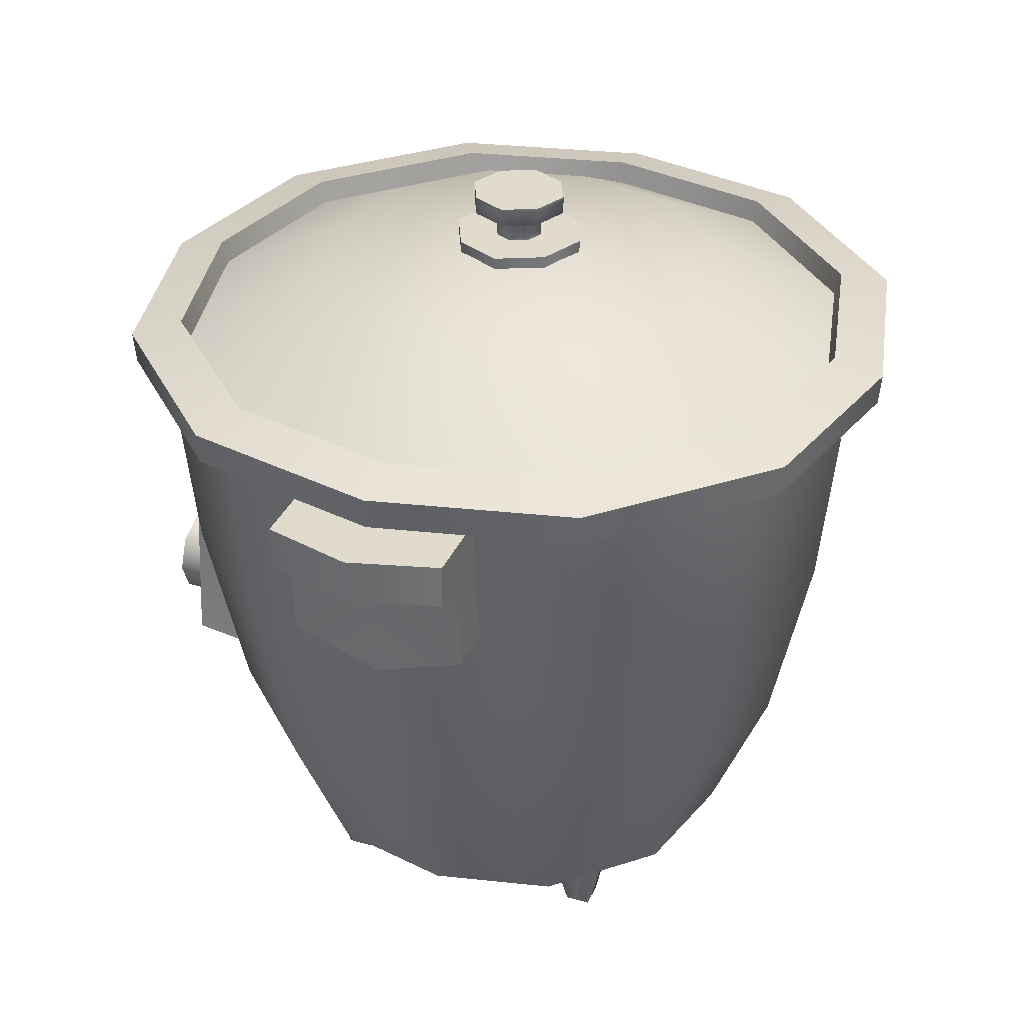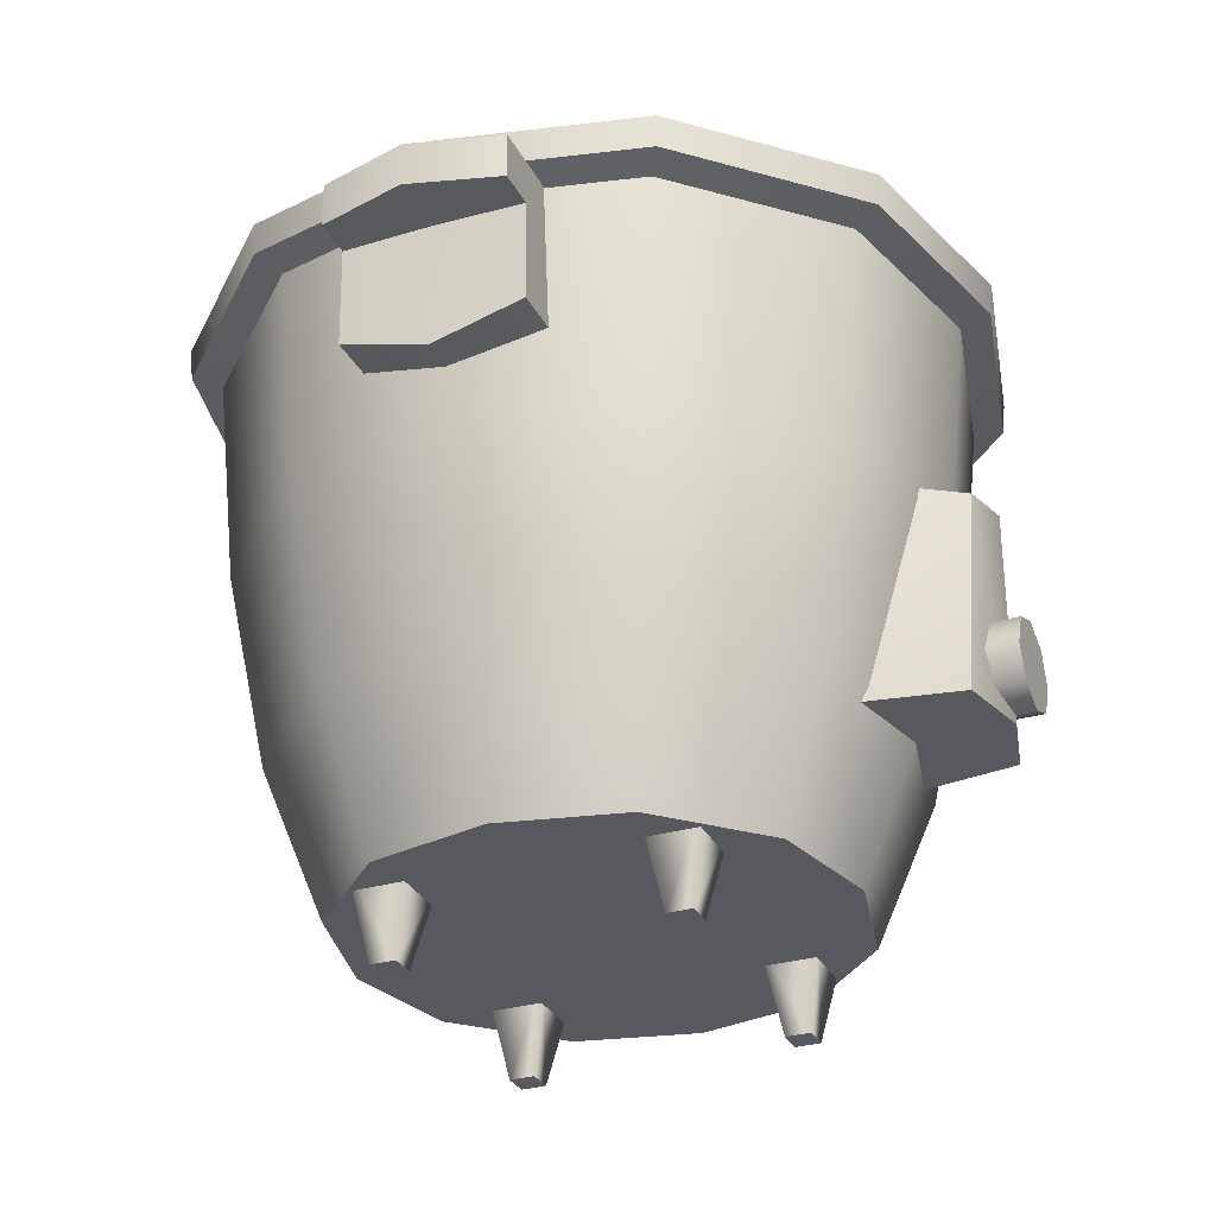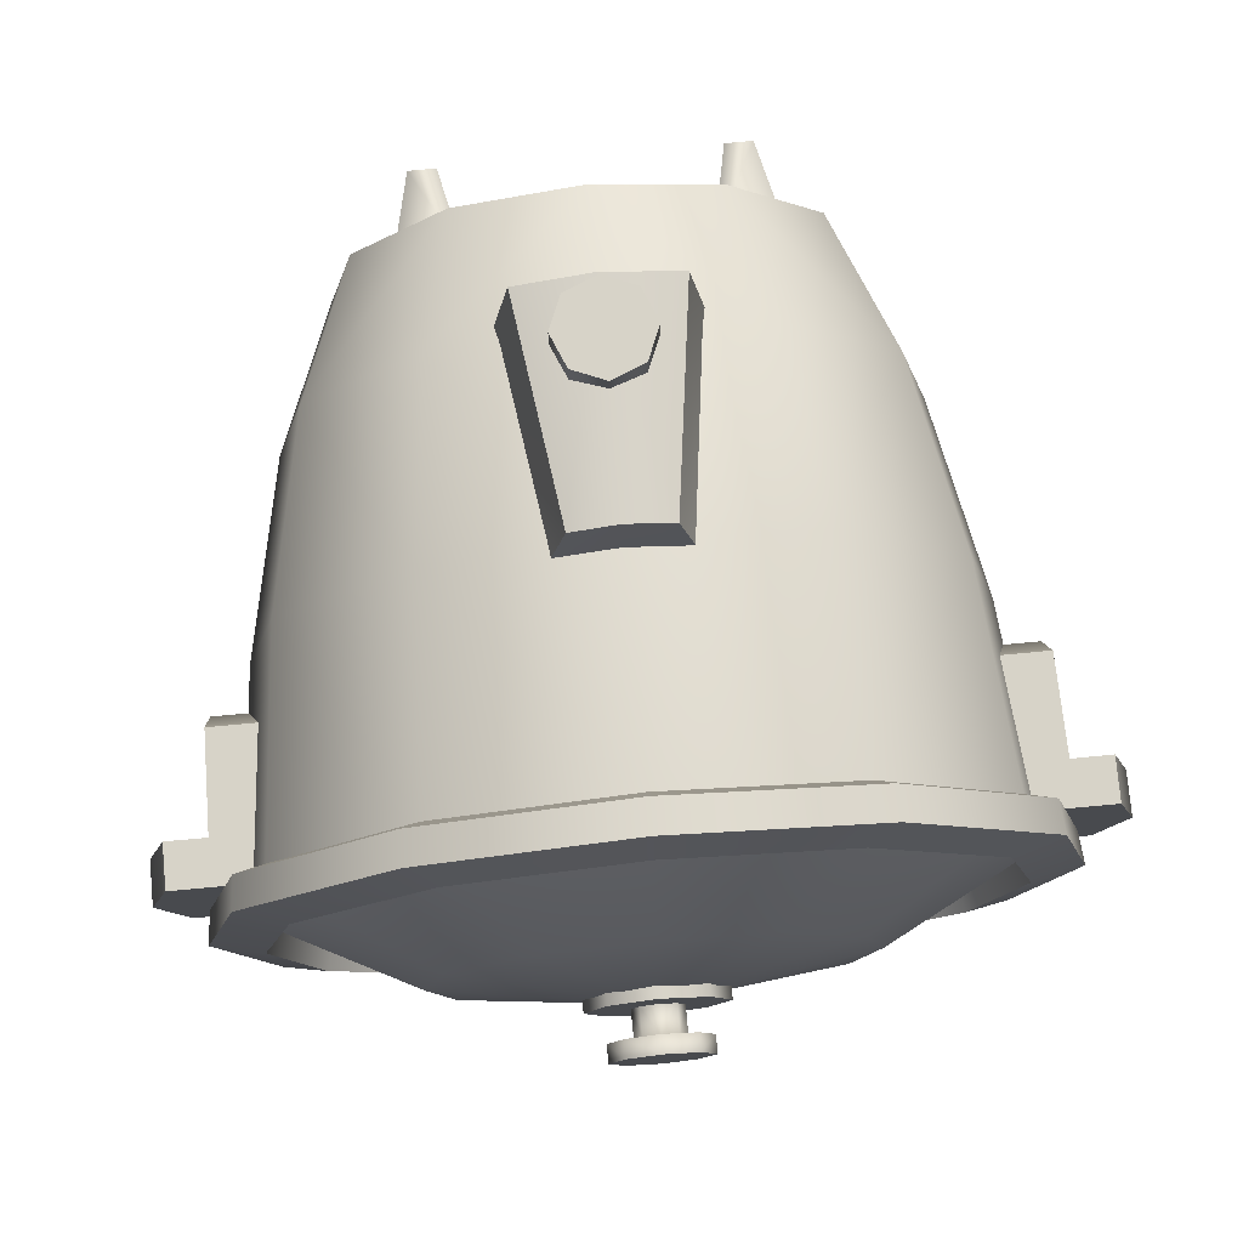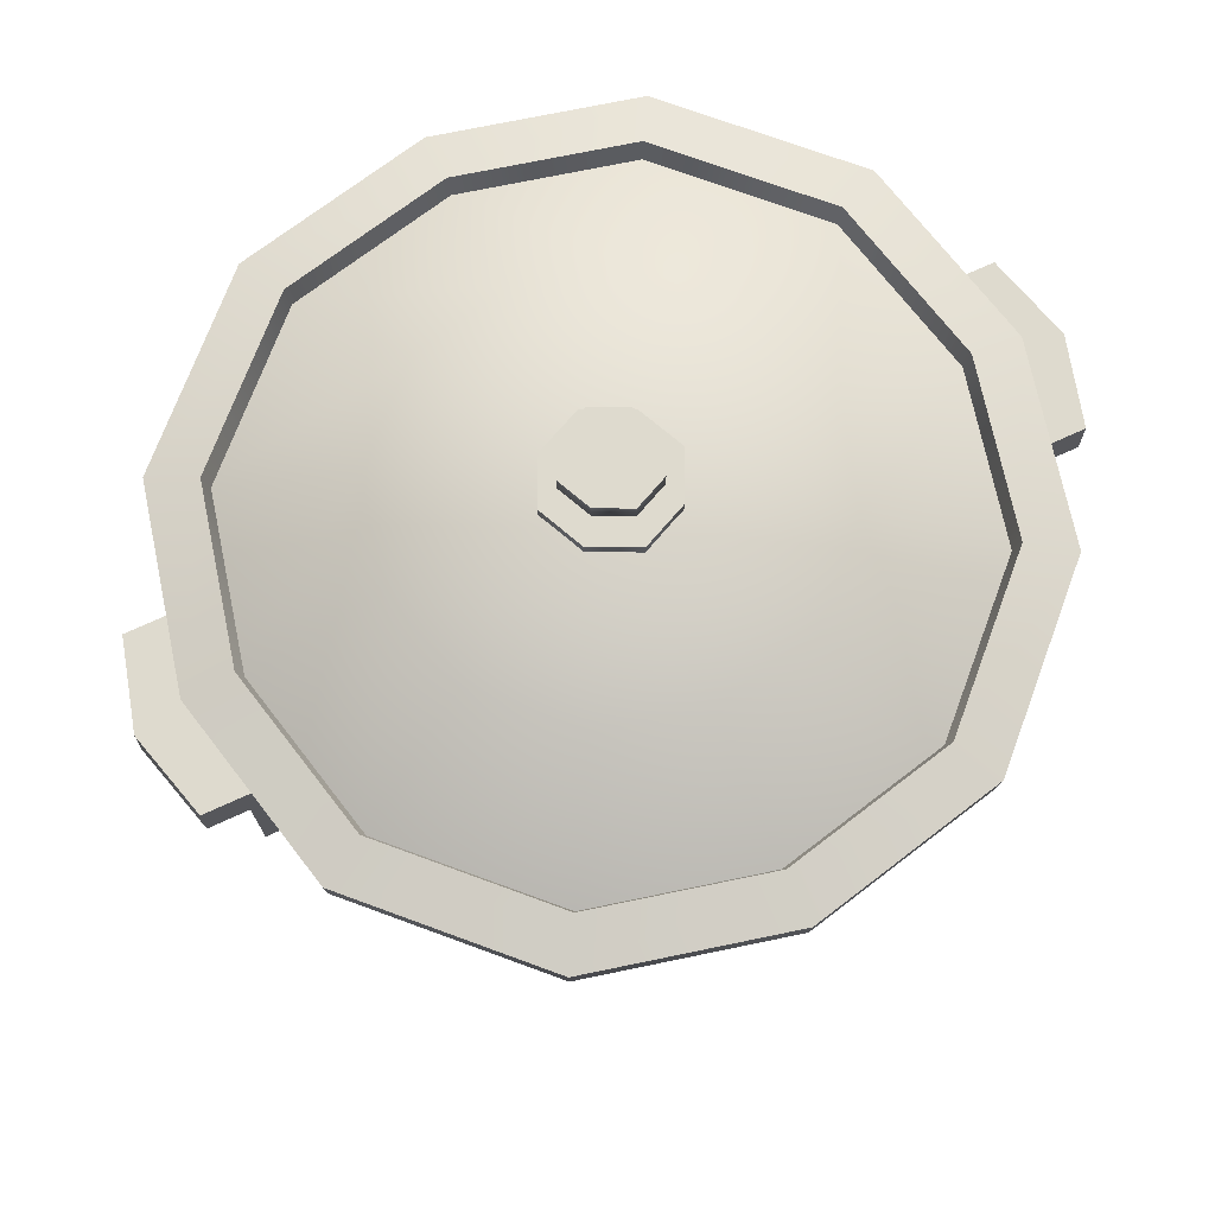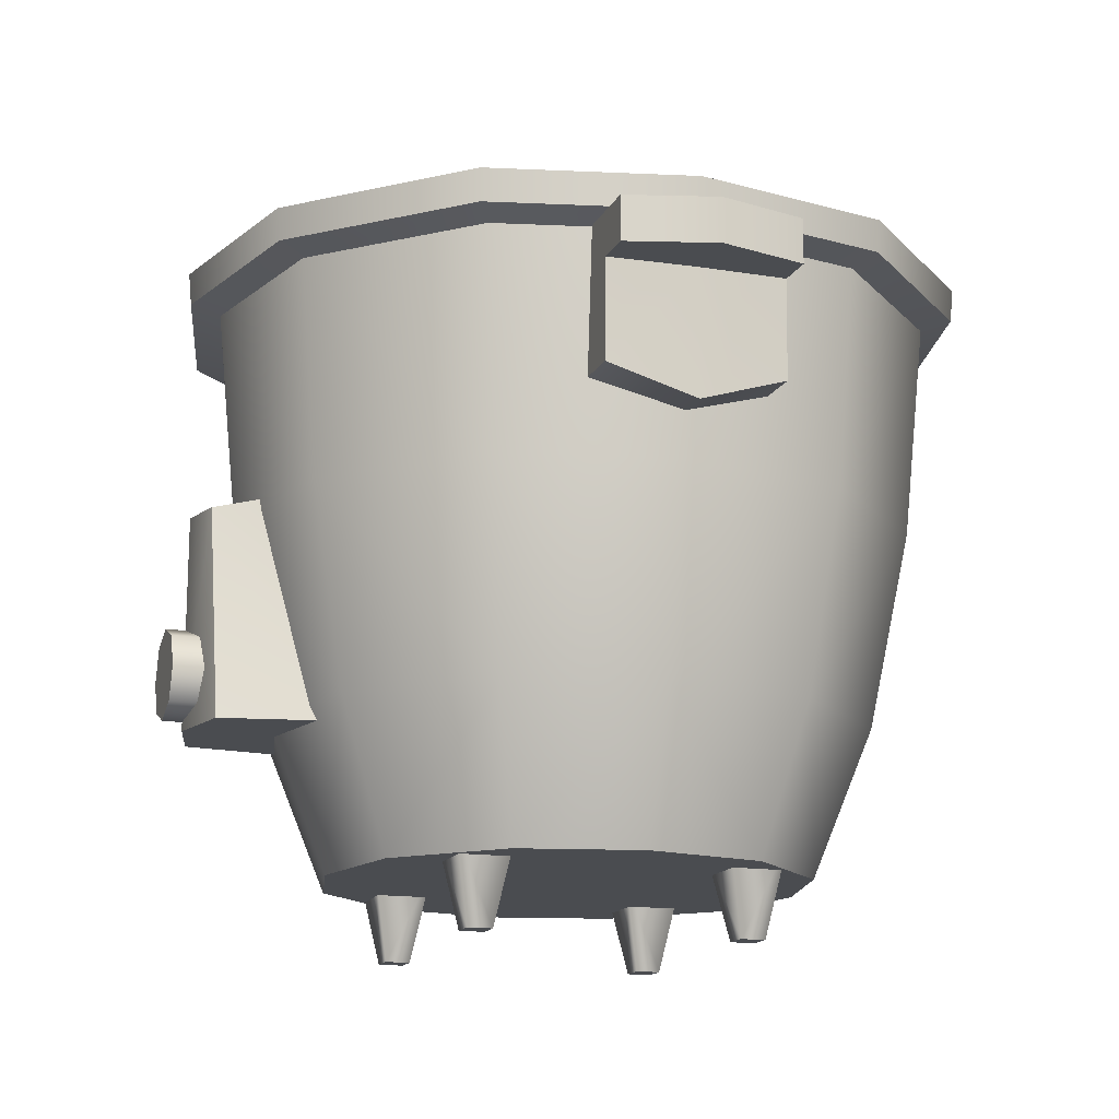
<metadata>
{"format":"obj","ext":"obj","renderer":"f3d","projection":"perspective","resolution":1024,"background":"white","views":[{"elev":33.9,"azim":111.2,"up":"+Y"},{"elev":-30.4,"azim":-67.2,"up":"+Y"},{"elev":76.9,"azim":174.7,"up":"+Z"},{"elev":71.3,"azim":155.3,"up":"+Y"},{"elev":-15.0,"azim":71.5,"up":"+Y"}]}
</metadata>
<code>
v  50 7.069 -76.29
v  36.83 7.069 -73.27
v  33.62 22.96 -78.94
v  50 22.96 -82.7
v  50 44.18 -87.08
v  31.43 44.18 -82.83
v  50 67.28 -89.32
v  30.31 67.28 -84.8
v  66.38 22.96 -78.94
v  63.17 7.069 -73.27
v  68.57 44.18 -82.83
v  69.69 67.28 -84.8
v  54.93 44.28 -9.522
v  50 44.28 -8.206
v  50 21.31 -8.127
v  58.05 21.31 -10.06
v  59.74 21.37 -20.41
v  56.62 45.32 -14.98
v  50 45.32 -13.67
v  50 21.37 -18.48
v  45.08 44.28 -9.522
v  41.95 21.31 -10.06
v  40.27 21.37 -20.41
v  43.39 45.32 -14.98
v  54.9 27.17 -6.048
v  53.46 23.71 -6.048
v  53.46 23.71 -9.684
v  54.9 27.17 -9.684
v  50 22.28 -6.048
v  50 22.28 -9.684
v  46.54 23.71 -6.048
v  46.54 23.71 -9.684
v  45.1 27.17 -6.048
v  45.1 27.17 -9.684
v  46.54 30.64 -6.048
v  46.54 30.64 -9.684
v  50 32.07 -6.048
v  50 32.07 -9.684
v  53.46 30.64 -6.048
v  53.46 30.64 -9.684
v  26.72 7.069 -36.83
v  21.05 22.96 -33.62
v  17.3 22.96 -50
v  23.71 7.069 -50
v  36.83 7.069 -26.72
v  33.62 22.96 -21.05
v  50 7.069 -23.71
v  50 22.96 -17.3
v  12.06 71.67 -28.54
v  7.135 71.67 -50
v  7.445 68.22 -50
v  12.33 68.22 -28.69
v  28.53 71.67 -12.06
v  28.69 68.22 -12.33
v  50 71.67 -7.139
v  50 68.22 -7.449
v  50 72.88 -12.6
v  31.27 72.88 -16.89
v  16.89 72.88 -31.27
v  12.6 72.88 -50
v  10.69 67.28 -50
v  15.2 67.28 -30.31
v  30.31 67.28 -15.2
v  50 67.28 -10.69
v  19.69 61.06 -32.85
v  15.76 61.06 -50
v  32.85 61.06 -19.69
v  50 61.06 -15.76
v  17.18 44.18 -31.43
v  12.92 44.18 -50
v  31.43 44.18 -17.18
v  50 44.18 -12.92
v  50 7.069 -50
v  73.28 7.069 -36.83
v  76.29 7.069 -50
v  82.7 22.96 -50
v  78.95 22.96 -33.62
v  66.38 22.96 -21.05
v  63.17 7.069 -26.72
v  87.94 71.67 -28.54
v  87.67 68.22 -28.69
v  92.55 68.22 -50
v  92.86 71.67 -50
v  71.47 71.67 -12.06
v  71.31 68.22 -12.33
v  68.73 72.88 -16.89
v  83.11 72.88 -31.27
v  87.4 72.88 -50
v  89.31 67.28 -50
v  84.8 67.28 -30.31
v  69.69 67.28 -15.2
v  84.24 61.06 -50
v  80.31 61.06 -32.85
v  67.15 61.06 -19.69
v  82.82 44.18 -31.43
v  87.08 44.18 -50
v  68.57 44.18 -17.18
v  26.72 7.069 -63.17
v  21.05 22.96 -66.37
v  12.06 71.67 -71.47
v  12.33 68.22 -71.31
v  28.53 71.67 -87.95
v  28.69 68.22 -87.67
v  50 71.67 -92.87
v  50 68.22 -92.56
v  50 72.88 -87.4
v  31.27 72.88 -83.11
v  16.89 72.88 -68.73
v  15.2 67.28 -69.69
v  19.69 61.06 -67.15
v  32.85 61.06 -80.31
v  50 61.06 -84.24
v  17.18 44.18 -68.57
v  73.28 7.069 -63.17
v  78.95 22.96 -66.37
v  87.94 71.67 -71.47
v  87.67 68.22 -71.31
v  71.47 71.67 -87.95
v  71.31 68.22 -87.67
v  68.73 72.88 -83.11
v  83.11 72.88 -68.73
v  84.8 67.28 -69.69
v  80.31 61.06 -67.15
v  67.15 61.06 -80.31
v  82.82 44.18 -68.57
v  33.03 0 -66.04
v  31.1 9.473 -67.84
v  37.84 9.473 -67.84
v  35.92 0 -66.04
v  33.03 0 -63.34
v  35.92 0 -63.34
v  37.84 9.473 -61.54
v  31.1 9.473 -61.54
v  33.03 -0 -34.13
v  35.92 -0 -34.13
v  37.84 9.473 -32.33
v  31.1 9.473 -32.33
v  33.03 0 -36.83
v  31.1 9.473 -38.62
v  37.84 9.473 -38.62
v  35.92 0 -36.83
v  66.97 0 -66.04
v  64.08 0 -66.04
v  62.16 9.473 -67.84
v  68.9 9.473 -67.84
v  66.97 0 -63.34
v  68.9 9.473 -61.54
v  62.16 9.473 -61.54
v  64.08 0 -63.34
v  66.97 -0 -34.13
v  68.9 9.473 -32.33
v  62.16 9.473 -32.33
v  64.08 -0 -34.13
v  66.97 0 -36.83
v  64.08 0 -36.83
v  62.16 9.473 -38.62
v  68.9 9.473 -38.62
v  98.06 62.65 -50
v  98.06 67.43 -50
v  95.43 67.43 -40.45
v  95.43 62.65 -40.45
v  85.19 67.43 -50
v  85.18 67.43 -40.45
v  91.08 62.68 -40.45
v  91.32 62.67 -50
v  85.2 49.01 -50
v  91.32 49.01 -50
v  90.8 52.03 -40.45
v  84.7 52.03 -40.45
v  95.43 62.65 -59.56
v  95.43 67.43 -59.56
v  85.18 67.43 -59.56
v  91.08 62.68 -59.56
v  84.7 52.03 -59.56
v  90.8 52.03 -59.56
v  1.944 62.65 -50
v  4.572 62.65 -40.45
v  4.57 67.43 -40.45
v  1.94 67.43 -50
v  14.81 67.43 -50
v  14.82 67.43 -40.45
v  8.922 62.68 -40.45
v  8.682 62.67 -50
v  15.3 52.03 -40.45
v  9.195 52.03 -40.45
v  8.68 49.01 -50
v  14.8 49.01 -50
v  4.57 67.43 -59.56
v  4.572 62.65 -59.56
v  14.82 67.43 -59.56
v  8.922 62.68 -59.56
v  9.195 52.03 -59.56
v  15.3 52.03 -59.56
v  50 81.32 -50.08
v  50 77.88 -72.44
v  38.8 77.88 -69.88
v  30.21 77.88 -61.28
v  27.64 77.88 -50.08
v  30.21 77.88 -38.89
v  38.8 77.88 -30.3
v  50 77.88 -27.73
v  61.2 77.88 -30.3
v  69.79 77.88 -38.89
v  72.36 77.88 -50.08
v  69.79 77.88 -61.28
v  61.2 77.88 -69.88
v  31.02 69.82 -83.64
v  50 69.82 -87.99
v  16.45 69.82 -69.07
v  12.09 69.82 -50.08
v  16.45 69.82 -31.11
v  31.02 69.82 -16.53
v  50 69.82 -12.18
v  68.98 69.82 -16.53
v  83.55 69.82 -31.11
v  87.91 69.82 -50.08
v  83.55 69.82 -69.07
v  68.98 69.82 -83.64
v  42.72 78.76 -50.26
v  45.02 78.76 -45.3
v  45.02 81.52 -45.3
v  42.72 81.52 -50.26
v  49.98 78.76 -43
v  49.98 81.52 -43
v  48.16 81.52 -48.44
v  47.32 81.52 -50.26
v  49.98 81.52 -47.6
v  48.16 84.65 -48.44
v  47.32 84.65 -50.26
v  49.98 84.65 -47.6
v  44.68 84.65 -50.26
v  46.36 84.65 -46.64
v  46.36 86.57 -46.64
v  44.68 86.57 -50.26
v  49.98 84.65 -44.96
v  49.98 86.57 -44.96
v  49.98 86.57 -50.26
v  57.23 78.76 -50.26
v  57.23 81.52 -50.26
v  54.93 81.52 -45.3
v  54.93 78.76 -45.3
v  52.63 81.52 -50.26
v  51.79 81.52 -48.44
v  52.63 84.65 -50.26
v  51.79 84.65 -48.44
v  55.27 84.65 -50.26
v  55.27 86.57 -50.26
v  53.59 86.57 -46.64
v  53.59 84.65 -46.64
v  45.02 81.52 -55.21
v  45.02 78.76 -55.21
v  49.98 81.52 -57.51
v  49.98 78.76 -57.51
v  48.16 81.52 -52.07
v  49.98 81.52 -52.91
v  48.16 84.65 -52.07
v  49.98 84.65 -52.91
v  46.36 86.57 -53.87
v  46.36 84.65 -53.87
v  49.98 86.57 -55.55
v  49.98 84.65 -55.55
v  54.93 78.76 -55.21
v  54.93 81.52 -55.21
v  51.79 81.52 -52.07
v  51.79 84.65 -52.07
v  53.59 84.65 -53.87
v  53.59 86.57 -53.87
g base
f 1 2 3
f 3 4 1
f 5 4 3
f 3 6 5
f 7 5 6
f 6 8 7
f 1 4 9
f 9 10 1
f 5 11 9
f 9 4 5
f 7 12 11
f 11 5 7
f 13 14 15
f 15 16 13
f 17 18 13
f 13 16 17
f 18 19 14
f 14 13 18
f 20 17 16
f 16 15 20
f 21 22 15
f 15 14 21
f 23 22 21
f 21 24 23
f 24 21 14
f 14 19 24
f 20 15 22
f 22 23 20
f 25 26 27
f 27 28 25
f 26 29 30
f 30 27 26
f 29 31 32
f 32 30 29
f 31 33 34
f 34 32 31
f 33 35 36
f 36 34 33
f 35 37 38
f 38 36 35
f 37 39 40
f 40 38 37
f 39 25 28
f 28 40 39
f 35 31 29
f 29 37 35
f 26 39 37
f 37 29 26
f 41 42 43
f 43 44 41
f 45 46 42
f 42 41 45
f 47 48 46
f 46 45 47
f 49 50 51
f 51 52 49
f 53 49 52
f 52 54 53
f 55 53 54
f 54 56 55
f 57 58 53
f 53 55 57
f 58 59 49
f 49 53 58
f 59 60 50
f 50 49 59
f 61 62 52
f 52 51 61
f 63 54 52
f 52 62 63
f 63 64 56
f 56 54 63
f 60 59 65
f 65 66 60
f 58 67 65
f 65 59 58
f 58 57 68
f 68 67 58
f 69 70 43
f 43 42 69
f 71 69 42
f 42 46 71
f 72 71 46
f 46 48 72
f 62 61 70
f 70 69 62
f 63 62 69
f 69 71 63
f 64 63 71
f 71 72 64
f 47 45 73
f 74 75 76
f 76 77 74
f 77 78 79
f 79 74 77
f 47 79 78
f 78 48 47
f 80 81 82
f 82 83 80
f 81 80 84
f 84 85 81
f 55 56 85
f 85 84 55
f 57 55 84
f 84 86 57
f 86 84 80
f 80 87 86
f 87 80 83
f 83 88 87
f 89 82 81
f 81 90 89
f 81 85 91
f 91 90 81
f 91 85 56
f 56 64 91
f 88 92 93
f 93 87 88
f 87 93 94
f 94 86 87
f 86 94 68
f 68 57 86
f 95 77 76
f 76 96 95
f 77 95 97
f 97 78 77
f 72 48 78
f 78 97 72
f 90 95 96
f 96 89 90
f 95 90 91
f 91 97 95
f 64 72 97
f 97 91 64
f 47 73 79
f 98 44 43
f 43 99 98
f 99 3 2
f 2 98 99
f 100 101 51
f 51 50 100
f 101 100 102
f 102 103 101
f 104 105 103
f 103 102 104
f 106 104 102
f 102 107 106
f 107 102 100
f 100 108 107
f 108 100 50
f 50 60 108
f 61 51 101
f 101 109 61
f 101 103 8
f 8 109 101
f 8 103 105
f 105 7 8
f 60 66 110
f 110 108 60
f 108 110 111
f 111 107 108
f 107 111 112
f 112 106 107
f 113 99 43
f 43 70 113
f 99 113 6
f 6 3 99
f 109 113 70
f 70 61 109
f 113 109 8
f 8 6 113
f 1 73 2
f 114 115 76
f 76 75 114
f 116 83 82
f 82 117 116
f 118 116 117
f 117 119 118
f 104 118 119
f 119 105 104
f 106 120 118
f 118 104 106
f 120 121 116
f 116 118 120
f 121 88 83
f 83 116 121
f 89 122 117
f 117 82 89
f 12 119 117
f 117 122 12
f 12 7 105
f 105 119 12
f 88 121 123
f 123 92 88
f 120 124 123
f 123 121 120
f 120 106 112
f 112 124 120
f 125 96 76
f 76 115 125
f 11 125 115
f 115 9 11
f 122 89 96
f 96 125 122
f 12 122 125
f 125 11 12
f 1 10 73
f 126 127 128
f 128 129 126
f 130 131 132
f 132 133 130
f 126 129 131
f 131 130 126
f 129 128 132
f 132 131 129
f 127 126 130
f 130 133 127
f 134 135 136
f 136 137 134
f 138 139 140
f 140 141 138
f 134 138 141
f 141 135 134
f 135 141 140
f 140 136 135
f 137 139 138
f 138 134 137
f 142 143 144
f 144 145 142
f 146 147 148
f 148 149 146
f 142 146 149
f 149 143 142
f 143 149 148
f 148 144 143
f 145 147 146
f 146 142 145
f 150 151 152
f 152 153 150
f 154 155 156
f 156 157 154
f 150 153 155
f 155 154 150
f 153 152 156
f 156 155 153
f 151 150 154
f 154 157 151
f 158 159 160
f 160 161 158
f 162 163 160
f 160 159 162
f 164 161 160
f 160 163 164
f 165 158 161
f 161 164 165
f 166 167 168
f 168 169 166
f 165 164 168
f 168 167 165
f 169 168 164
f 164 163 169
f 158 170 171
f 171 159 158
f 162 159 171
f 171 172 162
f 173 172 171
f 171 170 173
f 170 158 165
f 165 173 170
f 174 175 167
f 167 166 174
f 165 167 175
f 175 173 165
f 174 172 173
f 173 175 174
f 176 177 178
f 178 179 176
f 180 179 178
f 178 181 180
f 182 181 178
f 178 177 182
f 177 176 183
f 183 182 177
f 184 185 186
f 186 187 184
f 183 186 185
f 185 182 183
f 184 181 182
f 182 185 184
f 176 179 188
f 188 189 176
f 180 190 188
f 188 179 180
f 191 189 188
f 188 190 191
f 183 176 189
f 189 191 183
f 187 186 192
f 192 193 187
f 183 191 192
f 192 186 183
f 193 192 191
f 191 190 193
f 194 195 196
f 194 196 197
f 194 197 198
f 194 198 199
f 194 199 200
f 194 200 201
f 194 201 202
f 194 202 203
f 194 203 204
f 194 204 205
f 194 205 206
f 194 206 195
f 207 196 195
f 195 208 207
f 196 207 209
f 209 197 196
f 210 198 197
f 197 209 210
f 211 199 198
f 198 210 211
f 199 211 212
f 212 200 199
f 213 201 200
f 200 212 213
f 214 202 201
f 201 213 214
f 202 214 215
f 215 203 202
f 216 204 203
f 203 215 216
f 217 205 204
f 204 216 217
f 205 217 218
f 218 206 205
f 208 195 206
f 206 218 208
f 219 220 221
f 221 222 219
f 220 223 224
f 224 221 220
f 222 221 225
f 225 226 222
f 221 224 227
f 227 225 221
f 226 225 228
f 228 229 226
f 225 227 230
f 230 228 225
f 231 232 233
f 233 234 231
f 232 235 236
f 236 233 232
f 229 228 232
f 232 231 229
f 228 230 235
f 235 232 228
f 237 233 236
f 237 234 233
f 238 239 240
f 240 241 238
f 241 240 224
f 224 223 241
f 239 242 243
f 243 240 239
f 240 243 227
f 227 224 240
f 242 244 245
f 245 243 242
f 243 245 230
f 230 227 243
f 246 247 248
f 248 249 246
f 249 248 236
f 236 235 249
f 244 246 249
f 249 245 244
f 245 249 235
f 235 230 245
f 237 236 248
f 237 248 247
f 219 222 250
f 250 251 219
f 251 250 252
f 252 253 251
f 222 226 254
f 254 250 222
f 250 254 255
f 255 252 250
f 226 229 256
f 256 254 226
f 254 256 257
f 257 255 254
f 231 234 258
f 258 259 231
f 259 258 260
f 260 261 259
f 229 231 259
f 259 256 229
f 256 259 261
f 261 257 256
f 237 260 258
f 237 258 234
f 238 262 263
f 263 239 238
f 262 253 252
f 252 263 262
f 239 263 264
f 264 242 239
f 263 252 255
f 255 264 263
f 242 264 265
f 265 244 242
f 264 255 257
f 257 265 264
f 246 266 267
f 267 247 246
f 266 261 260
f 260 267 266
f 244 265 266
f 266 246 244
f 265 257 261
f 261 266 265
f 237 267 260
f 237 247 267
f 35 33 31
f 26 25 39
f 73 74 79
f 73 75 74
f 114 75 73
f 10 9 115
f 115 114 10
f 10 114 73
f 73 98 2
f 73 44 98
f 41 44 73
f 45 41 73

</code>
